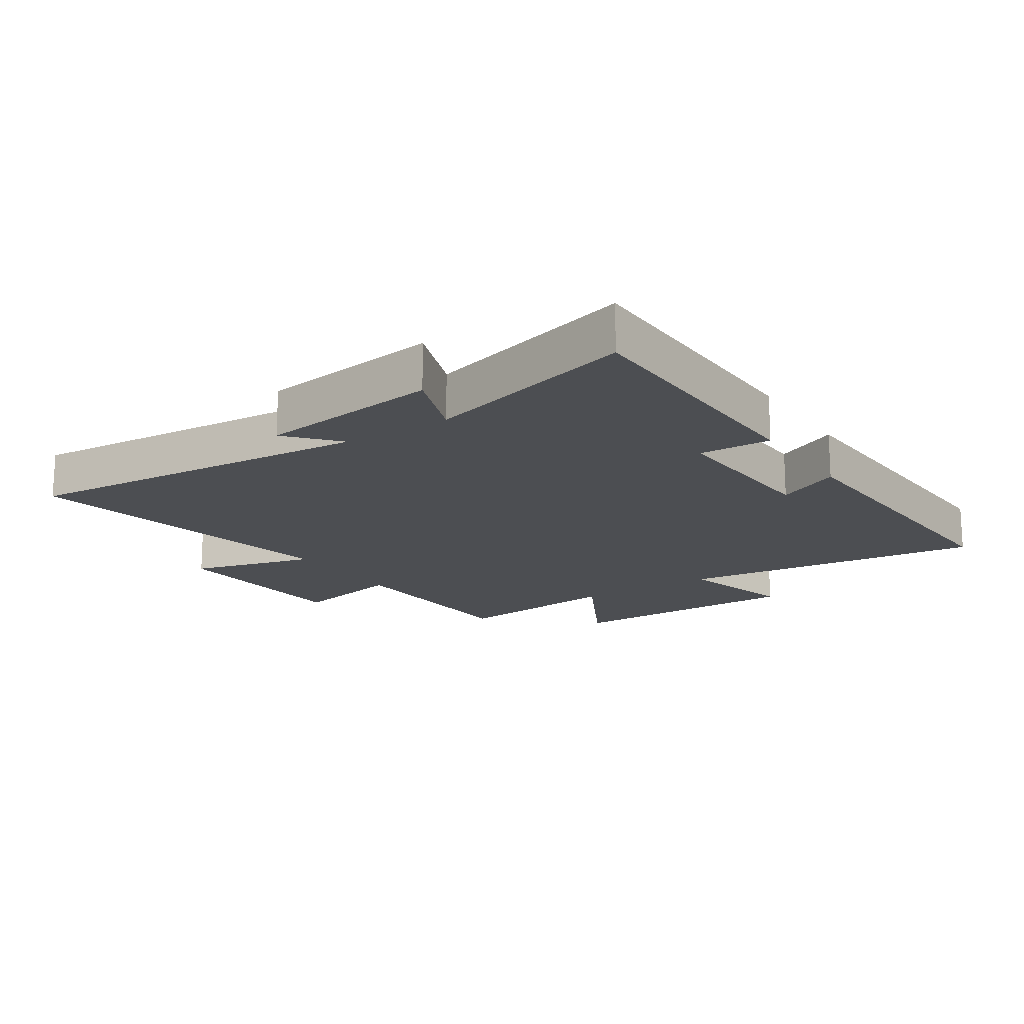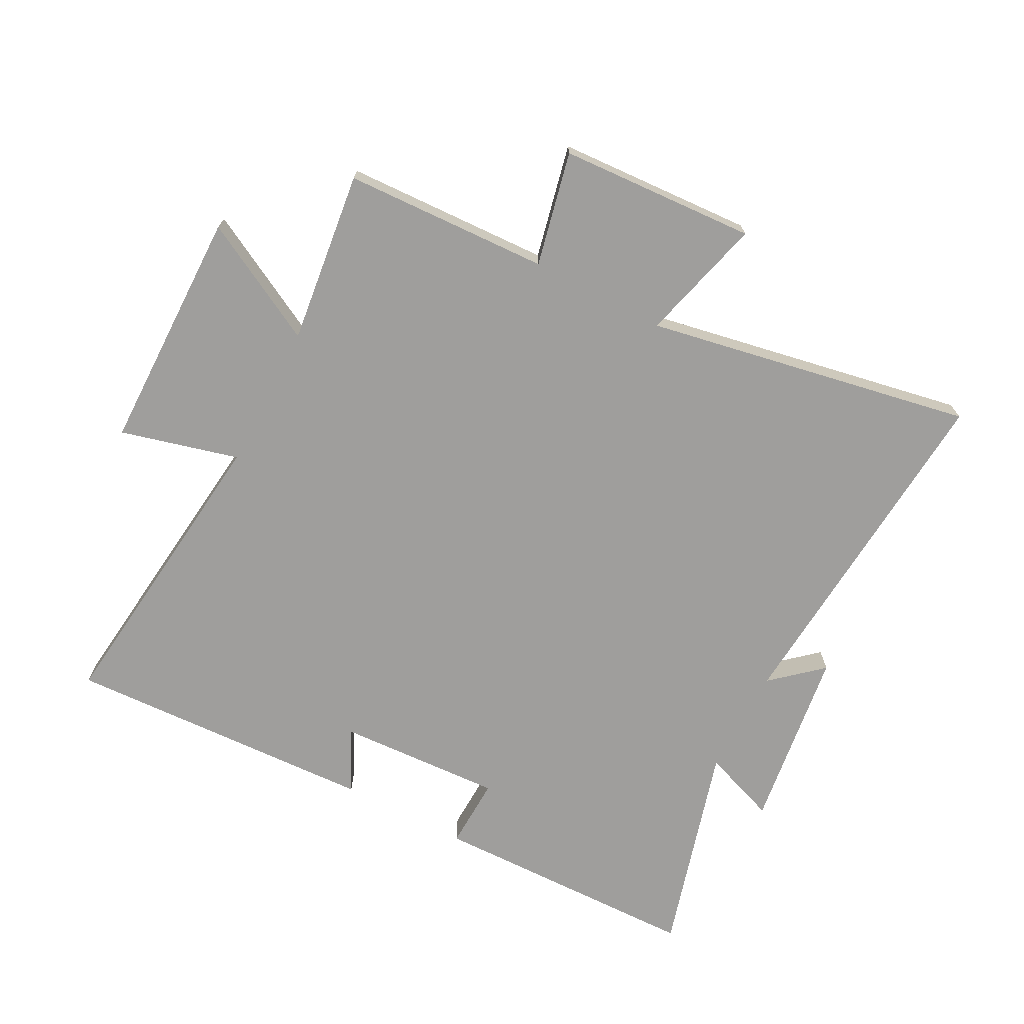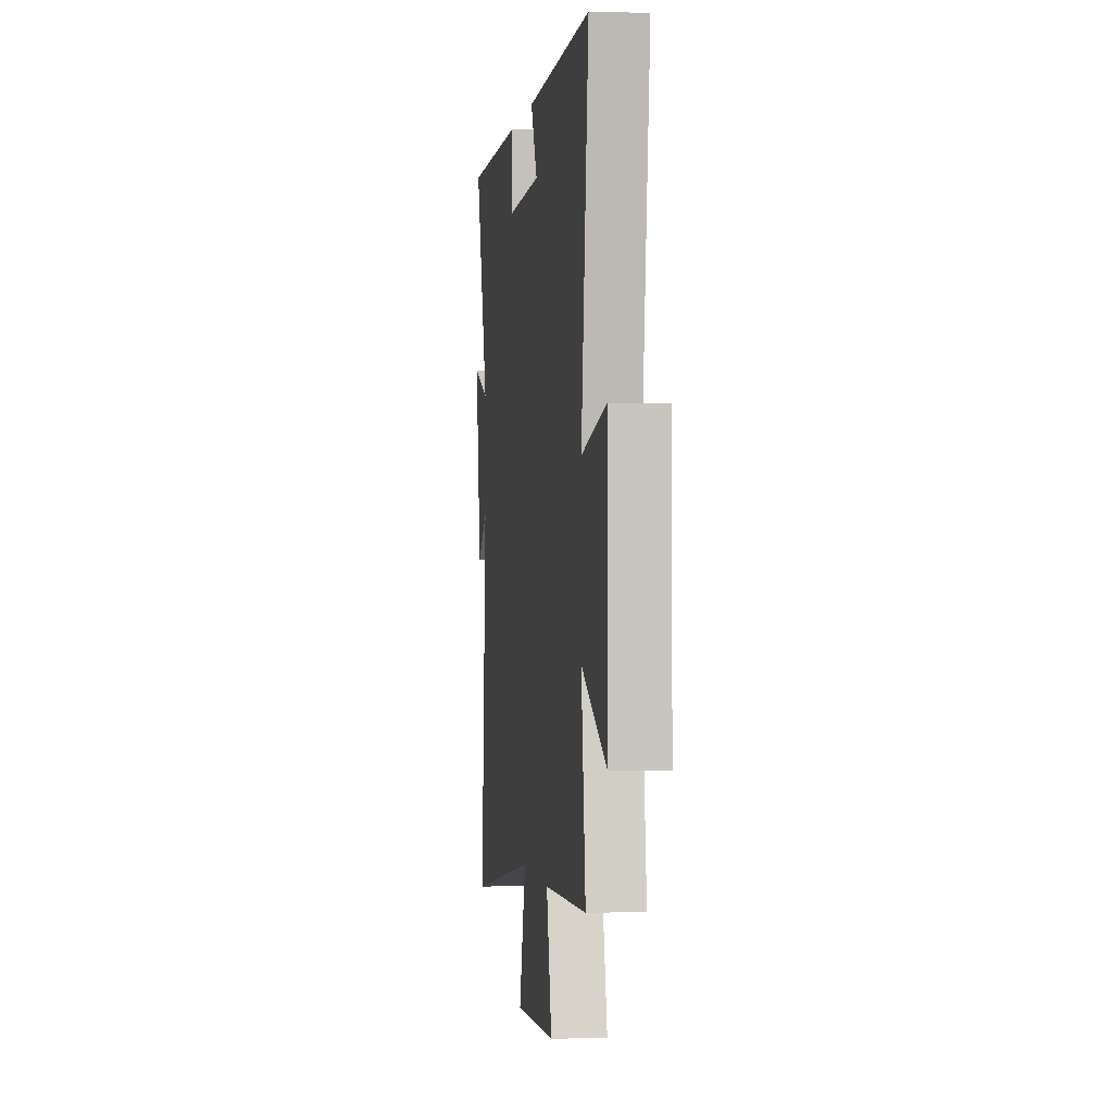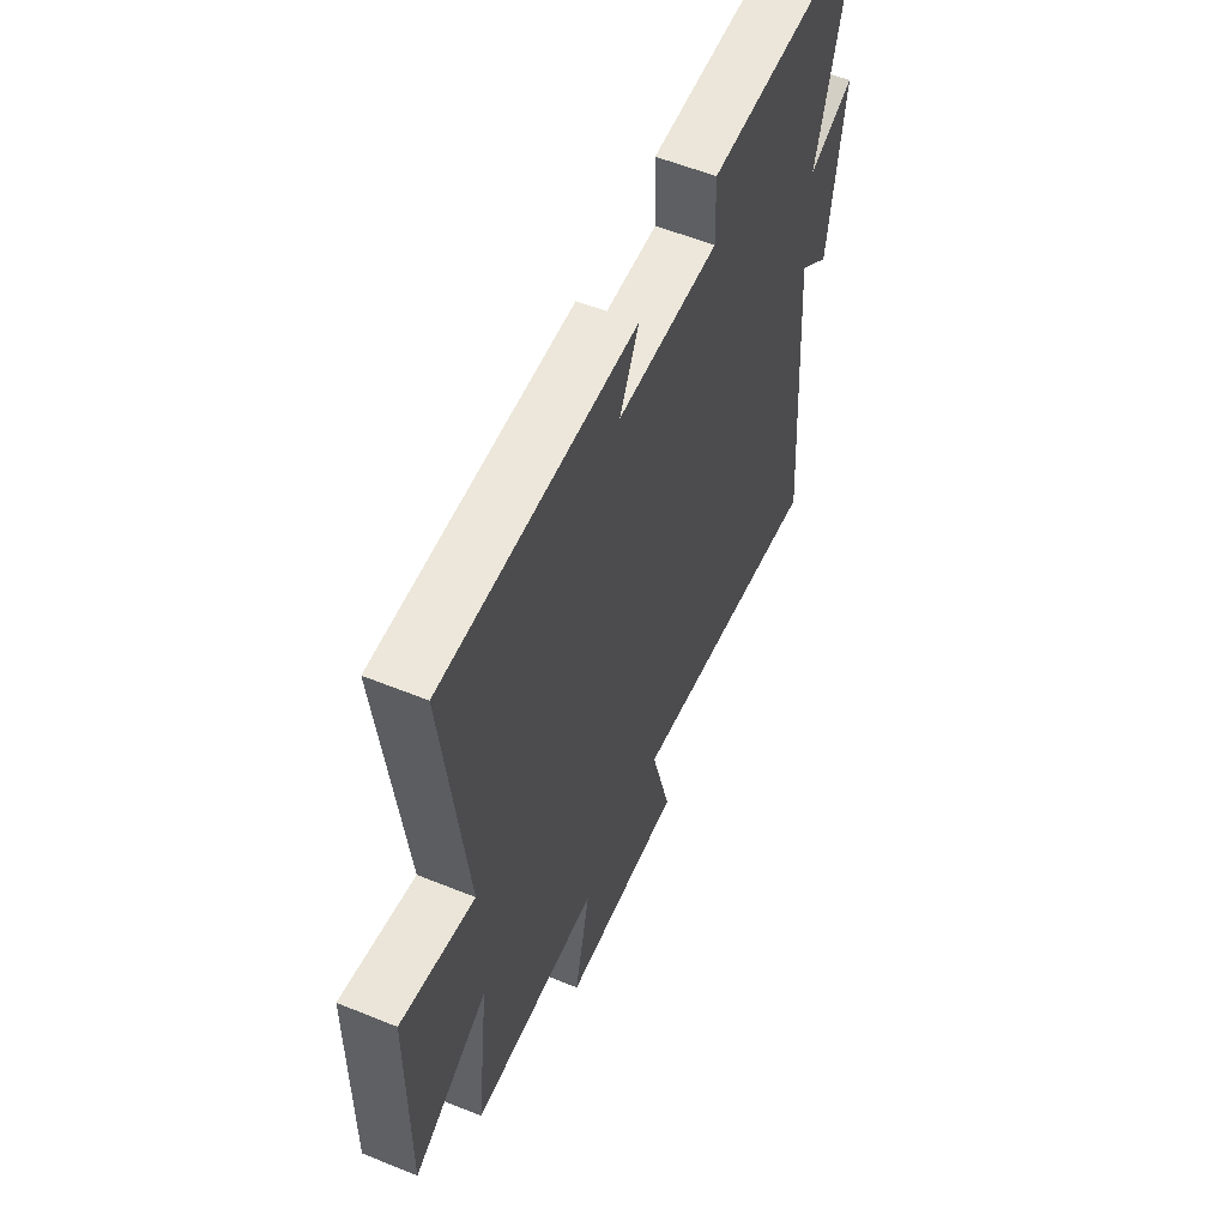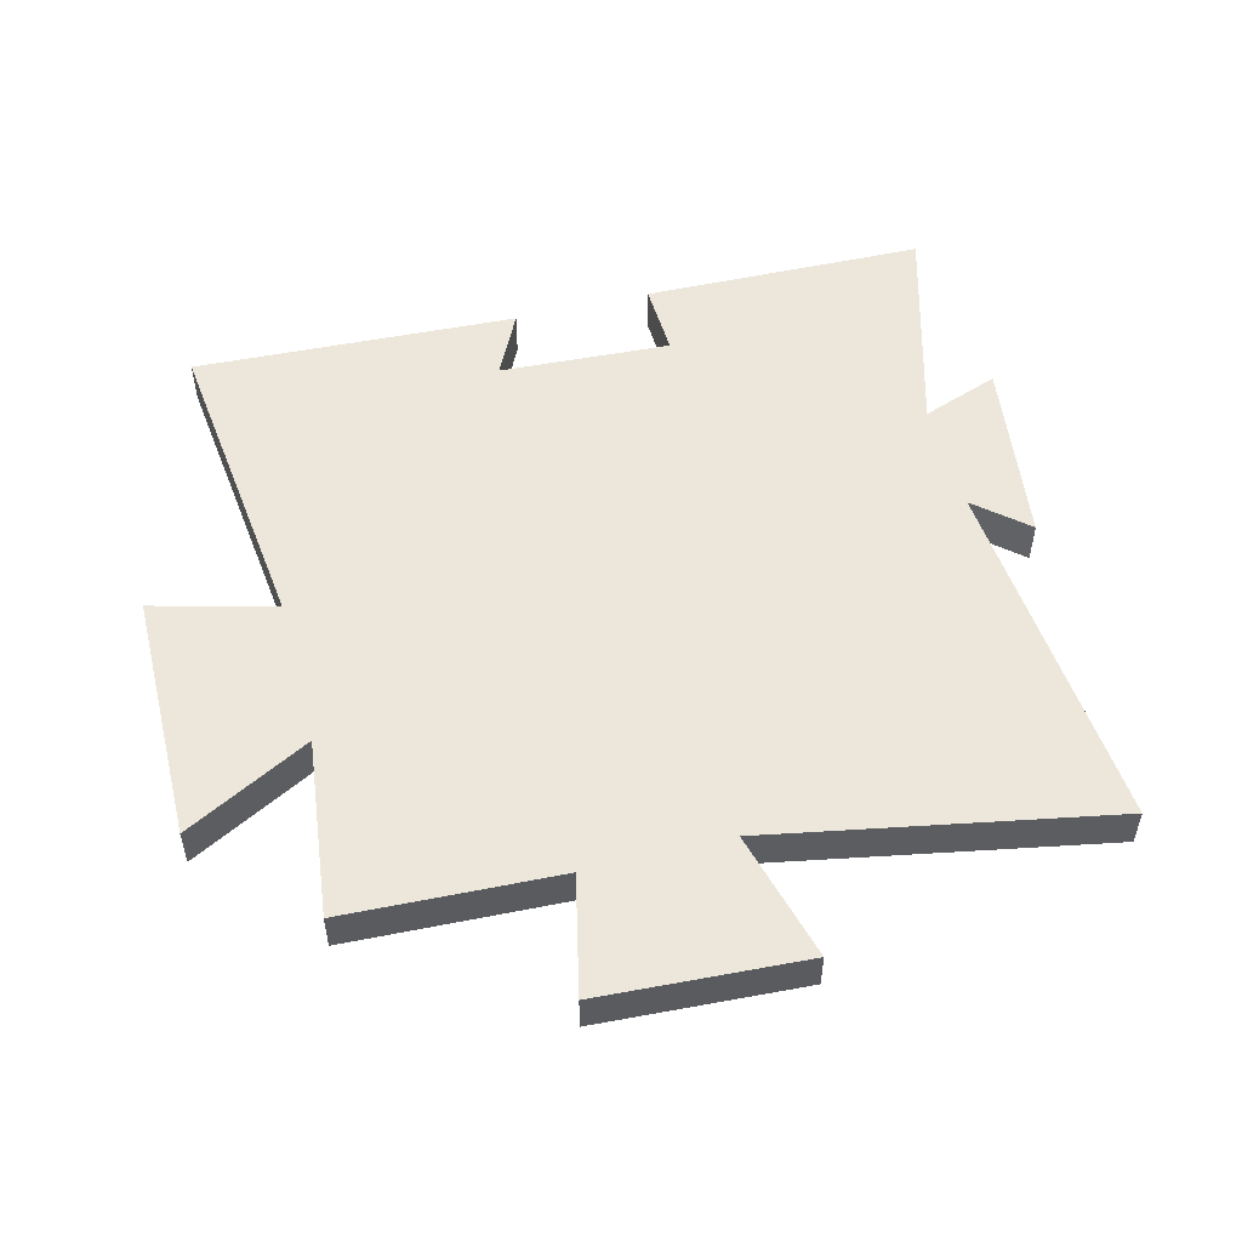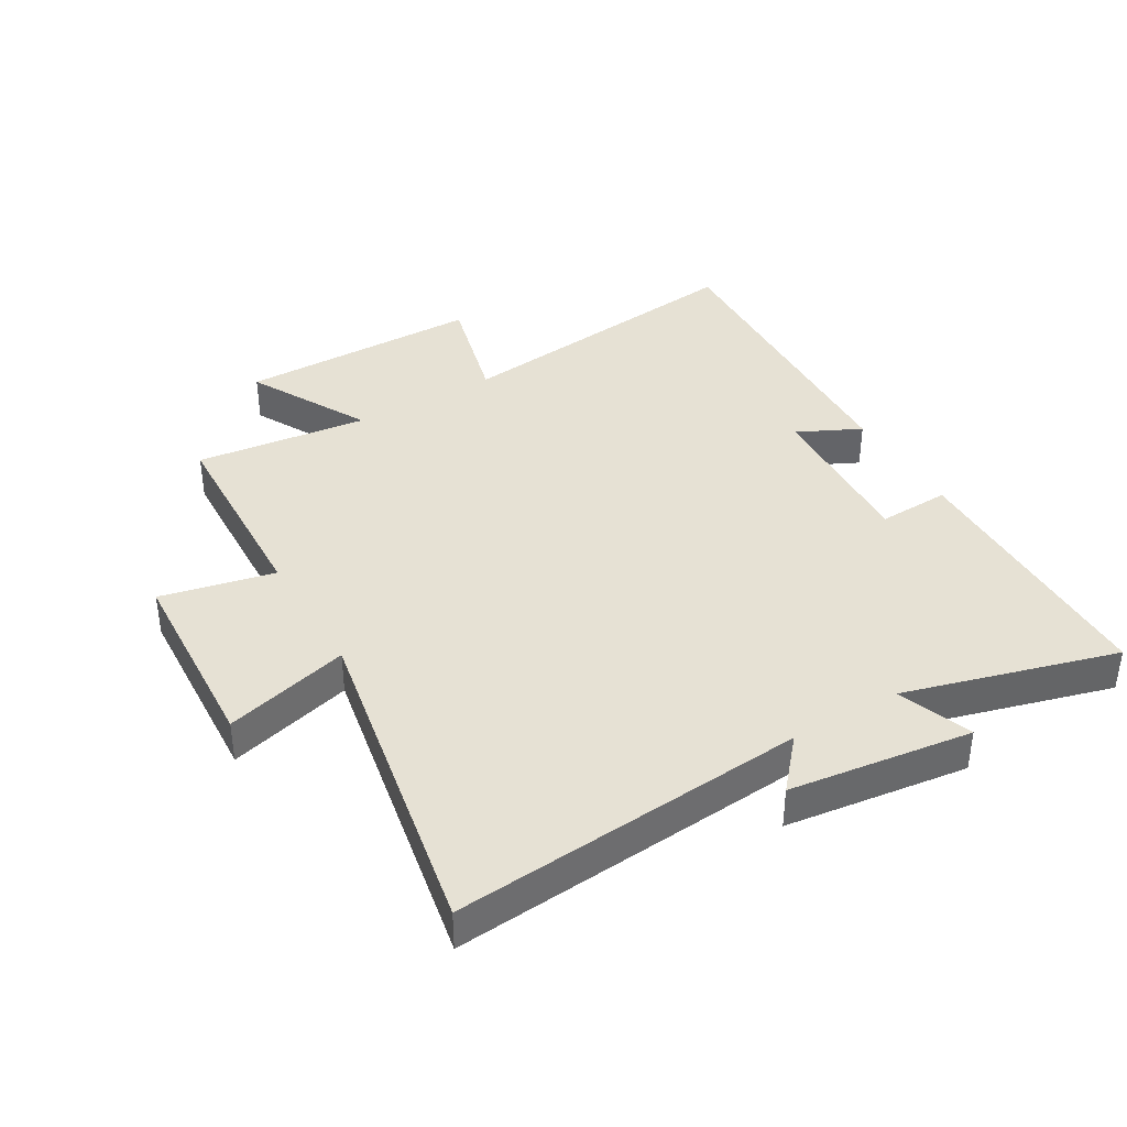
<metadata>
{"format":"obj","ext":"obj","renderer":"f3d","projection":"perspective","resolution":1024,"background":"white","views":[{"elev":-16.7,"azim":-56.7,"up":"+Y"},{"elev":-70.9,"azim":152.3,"up":"+Y"},{"elev":0.5,"azim":82.2,"up":"+Z"},{"elev":57.1,"azim":112.9,"up":"+Z"},{"elev":52.4,"azim":165.5,"up":"+Y"},{"elev":39.0,"azim":-120.6,"up":"+Y"}]}
</metadata>
<code>
v 0.556 0.07 0.523
v 0.5 0.07 0.03
v 0.69 0.07 0.08
v 0.694 0.07 -0.312
v 0.5 0.07 -0.208
v 0.534 0.07 -0.486
v 0.204 0.07 -0.5
v 0.245 0.07 -0.683
v -0.071 0.07 -0.701
v -0.018 0.07 -0.5
v -0.544 0.07 -0.599
v -0.5 0.07 -0.03
v -0.58 0.07 -0.1
v -0.62 0.07 0.194
v -0.5 0.07 0.15
v -0.597 0.07 0.491
v -0.159 0.07 0.5
v -0.163 0.07 0.384
v 0.103 0.07 0.398
v 0.053 0.07 0.5
v 0.556 0 0.523
v 0.5 0 0.03
v 0.69 0 0.08
v 0.694 0 -0.312
v 0.5 0 -0.208
v 0.534 0 -0.486
v 0.204 0 -0.5
v 0.245 0 -0.683
v -0.071 0 -0.701
v -0.018 0 -0.5
v -0.544 0 -0.599
v -0.5 0 -0.03
v -0.58 0 -0.1
v -0.62 0 0.194
v -0.5 0 0.15
v -0.597 0 0.491
v -0.159 0 0.5
v -0.163 0 0.384
v 0.103 0 0.398
v 0.053 0 0.5
f 19 20 1 2
f 18 19 2
f 15 16 17 18
f 15 18 2
f 12 13 14 15
f 12 15 2
f 10 11 12 2
f 7 8 9 10
f 5 6 7 10
f 5 10 2 3
f 3 4 5
f 22 21 40 39
f 22 39 38
f 38 37 36 35
f 22 38 35
f 35 34 33 32
f 22 35 32
f 22 32 31 30
f 30 29 28 27
f 30 27 26 25
f 23 22 30 25
f 25 24 23
f 1 21 22 2
f 2 22 23 3
f 3 23 24 4
f 4 24 25 5
f 5 25 26 6
f 6 26 27 7
f 7 27 28 8
f 8 28 29 9
f 9 29 30 10
f 10 30 31 11
f 11 31 32 12
f 12 32 33 13
f 13 33 34 14
f 14 34 35 15
f 15 35 36 16
f 16 36 37 17
f 17 37 38 18
f 18 38 39 19
f 19 39 40 20
f 20 40 21 1

</code>
